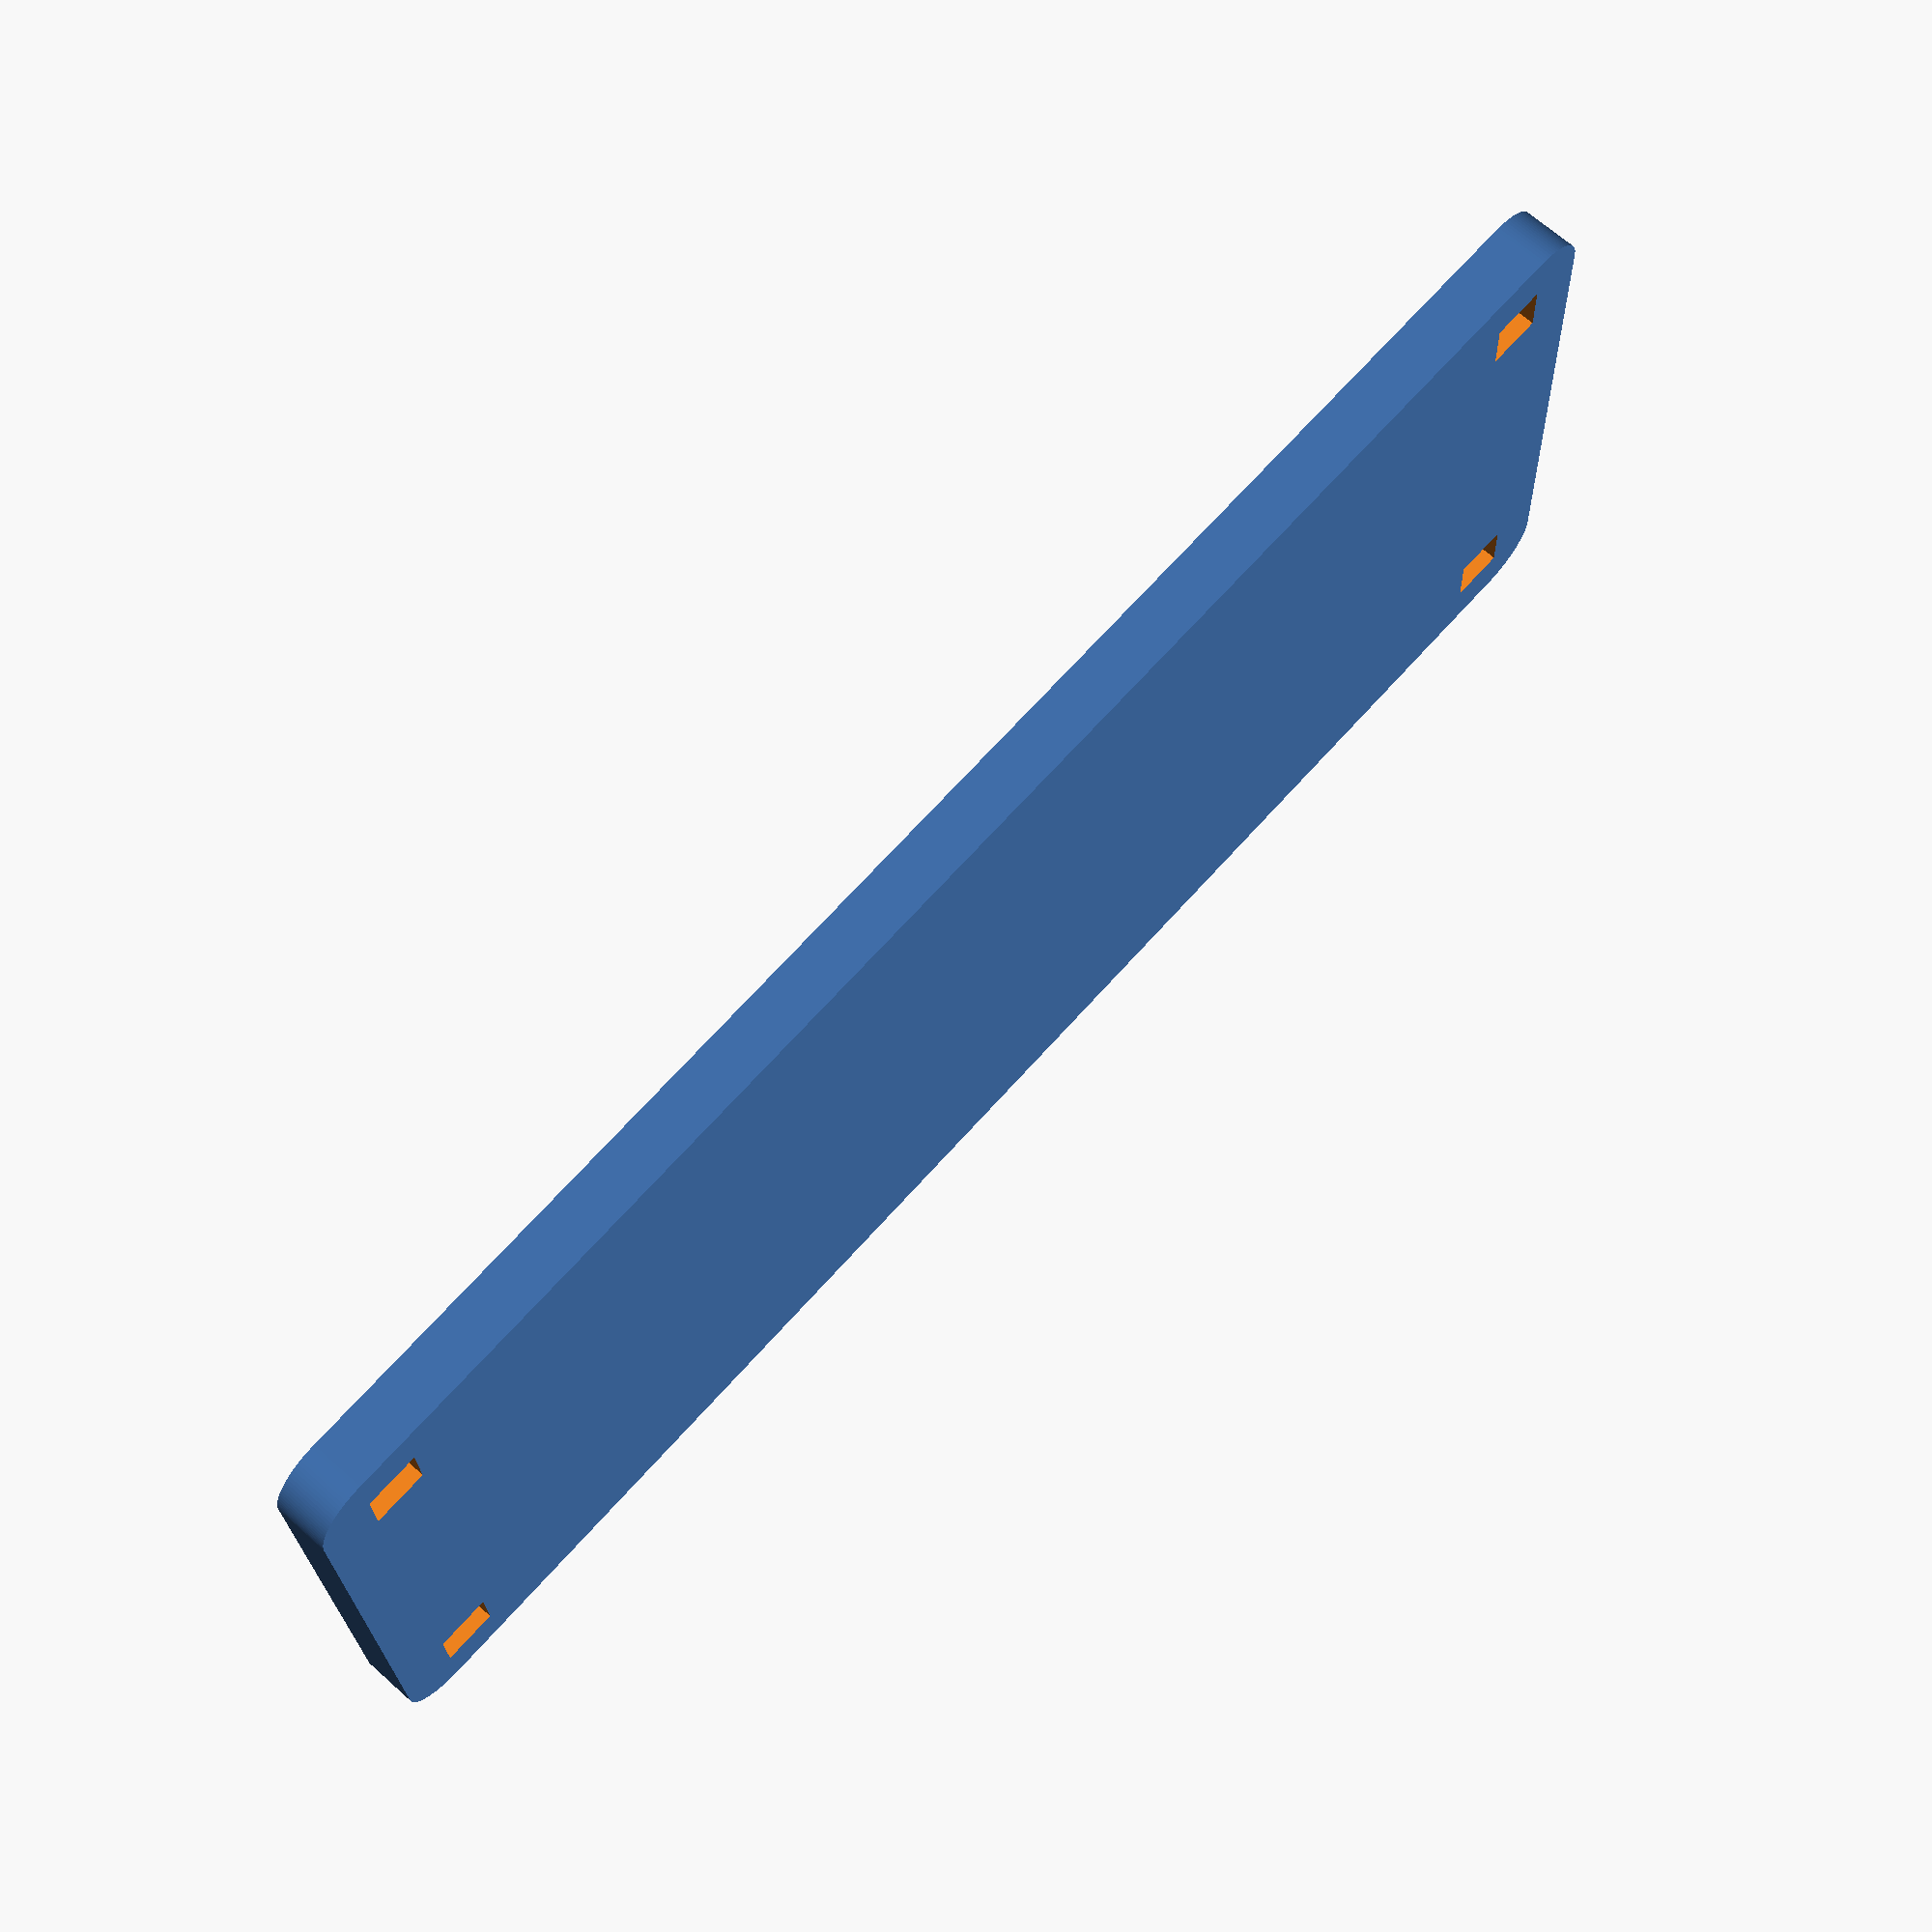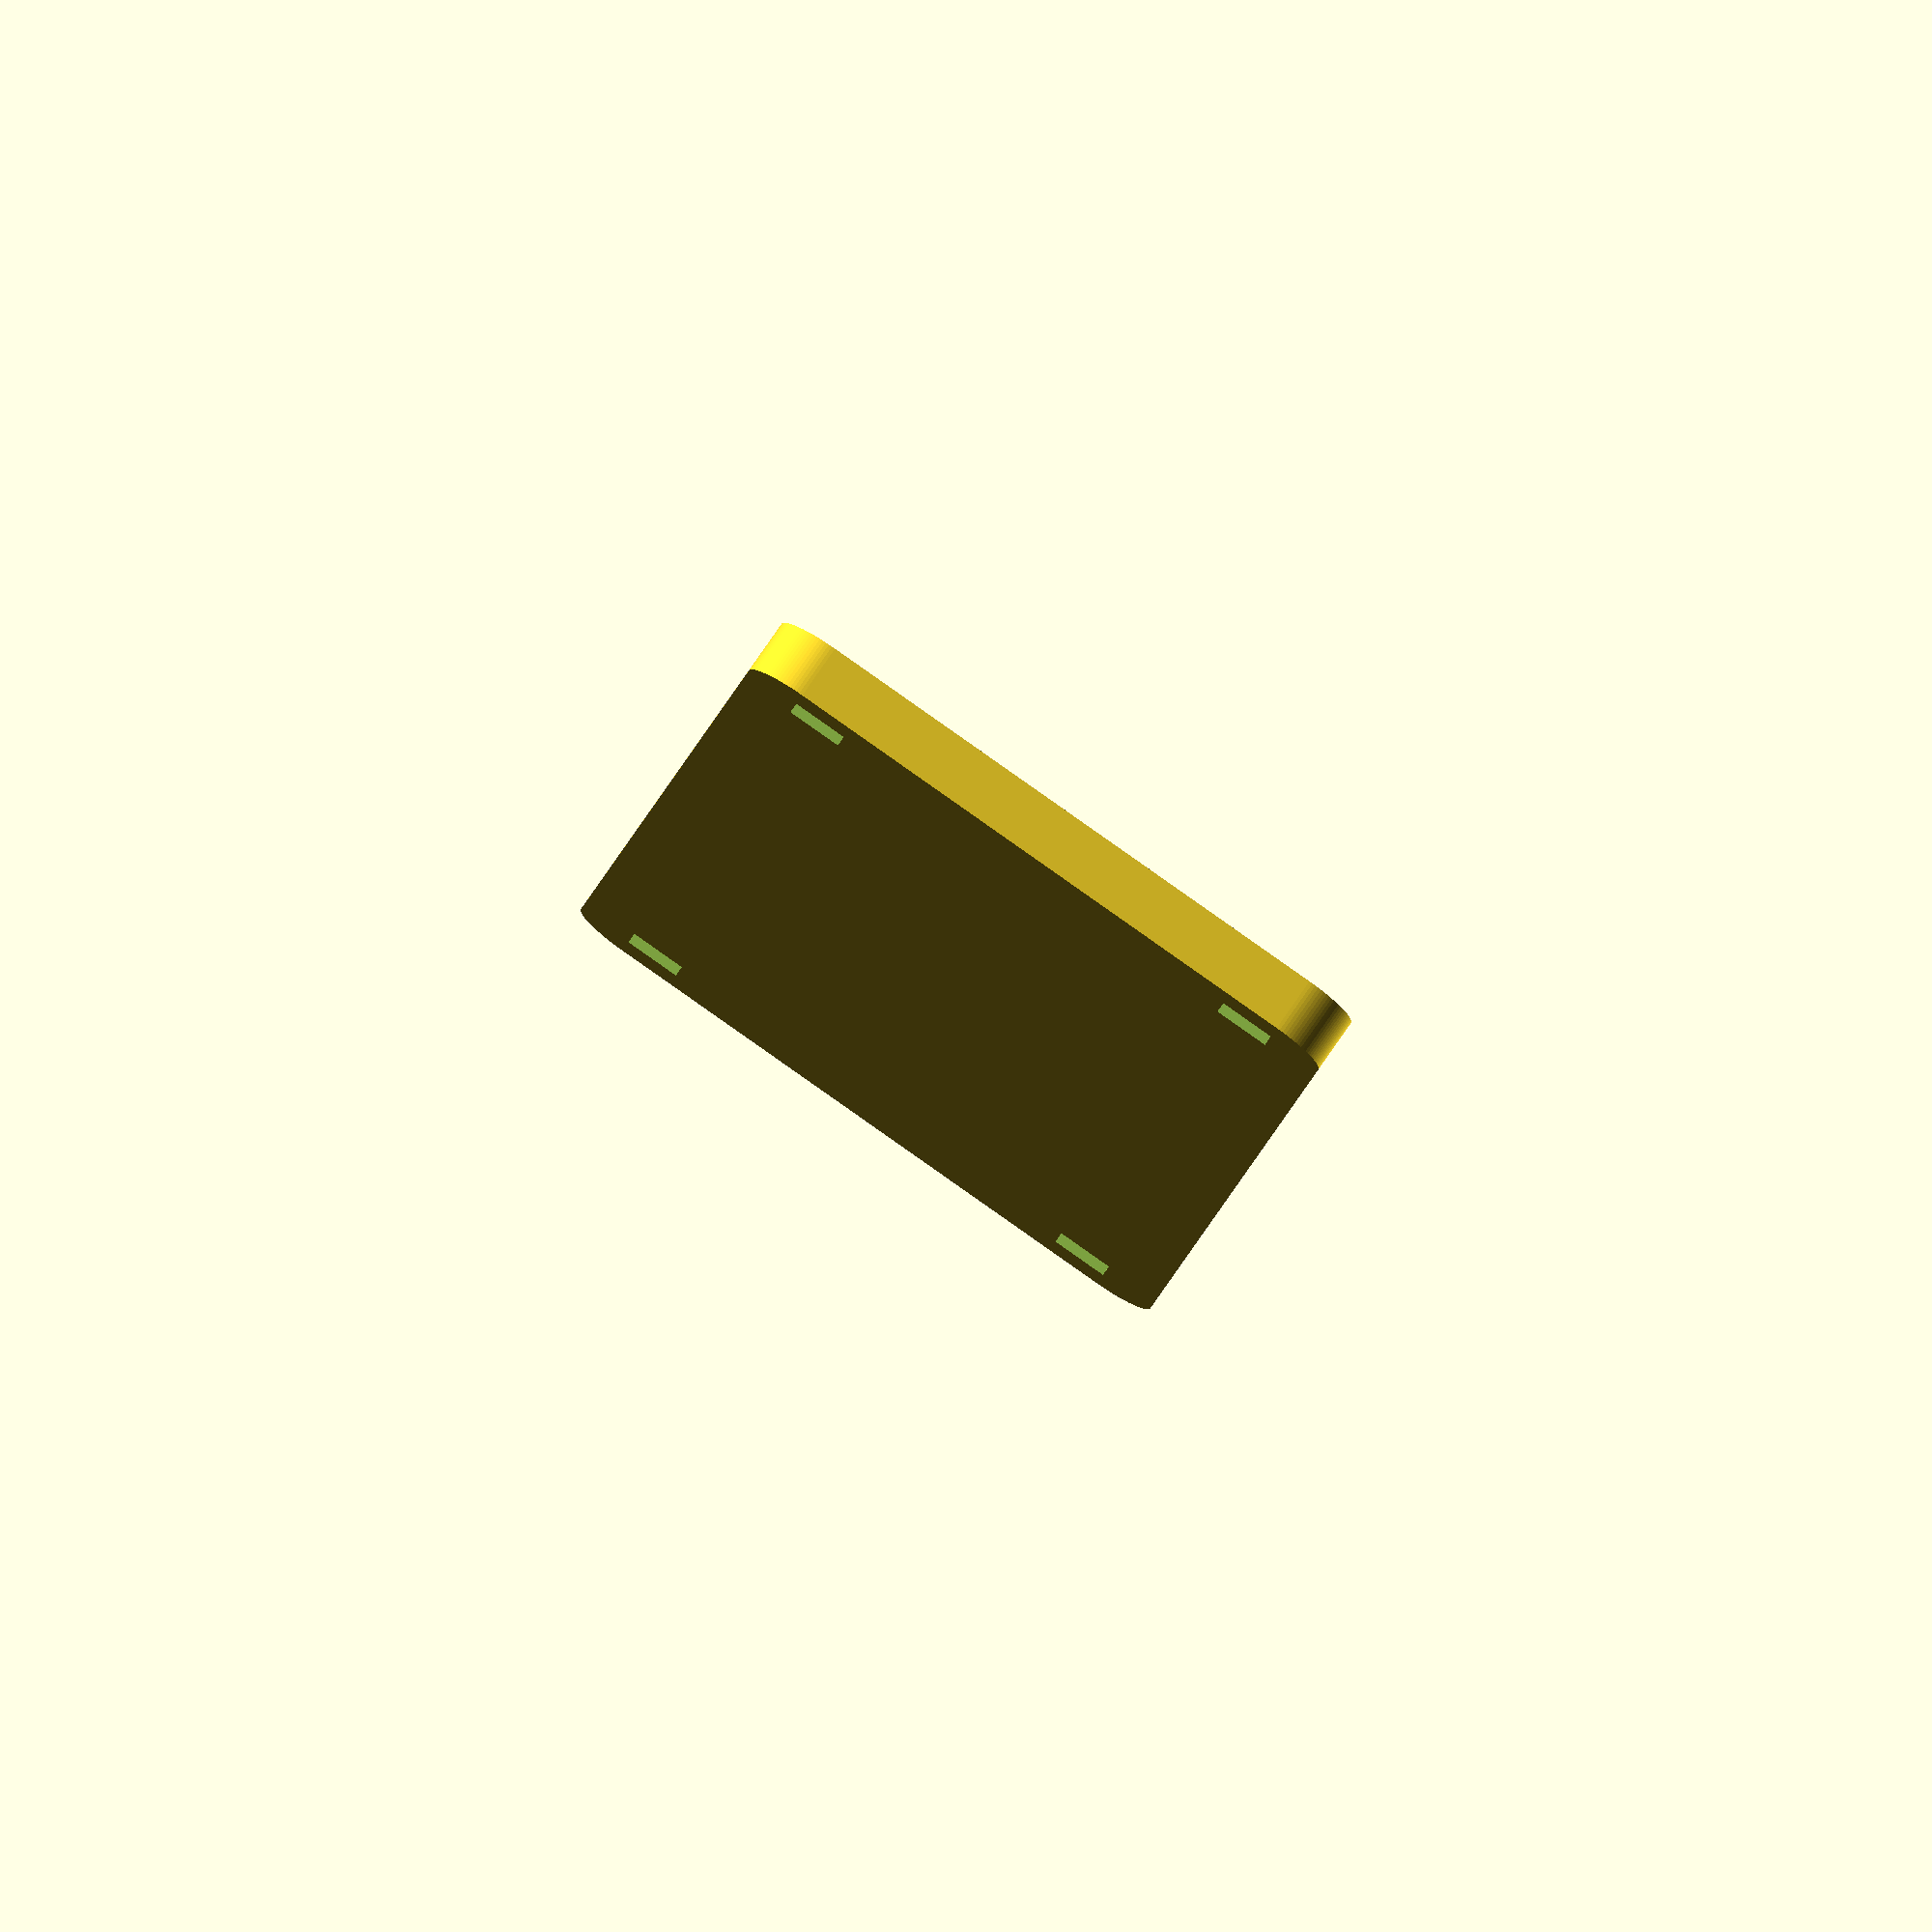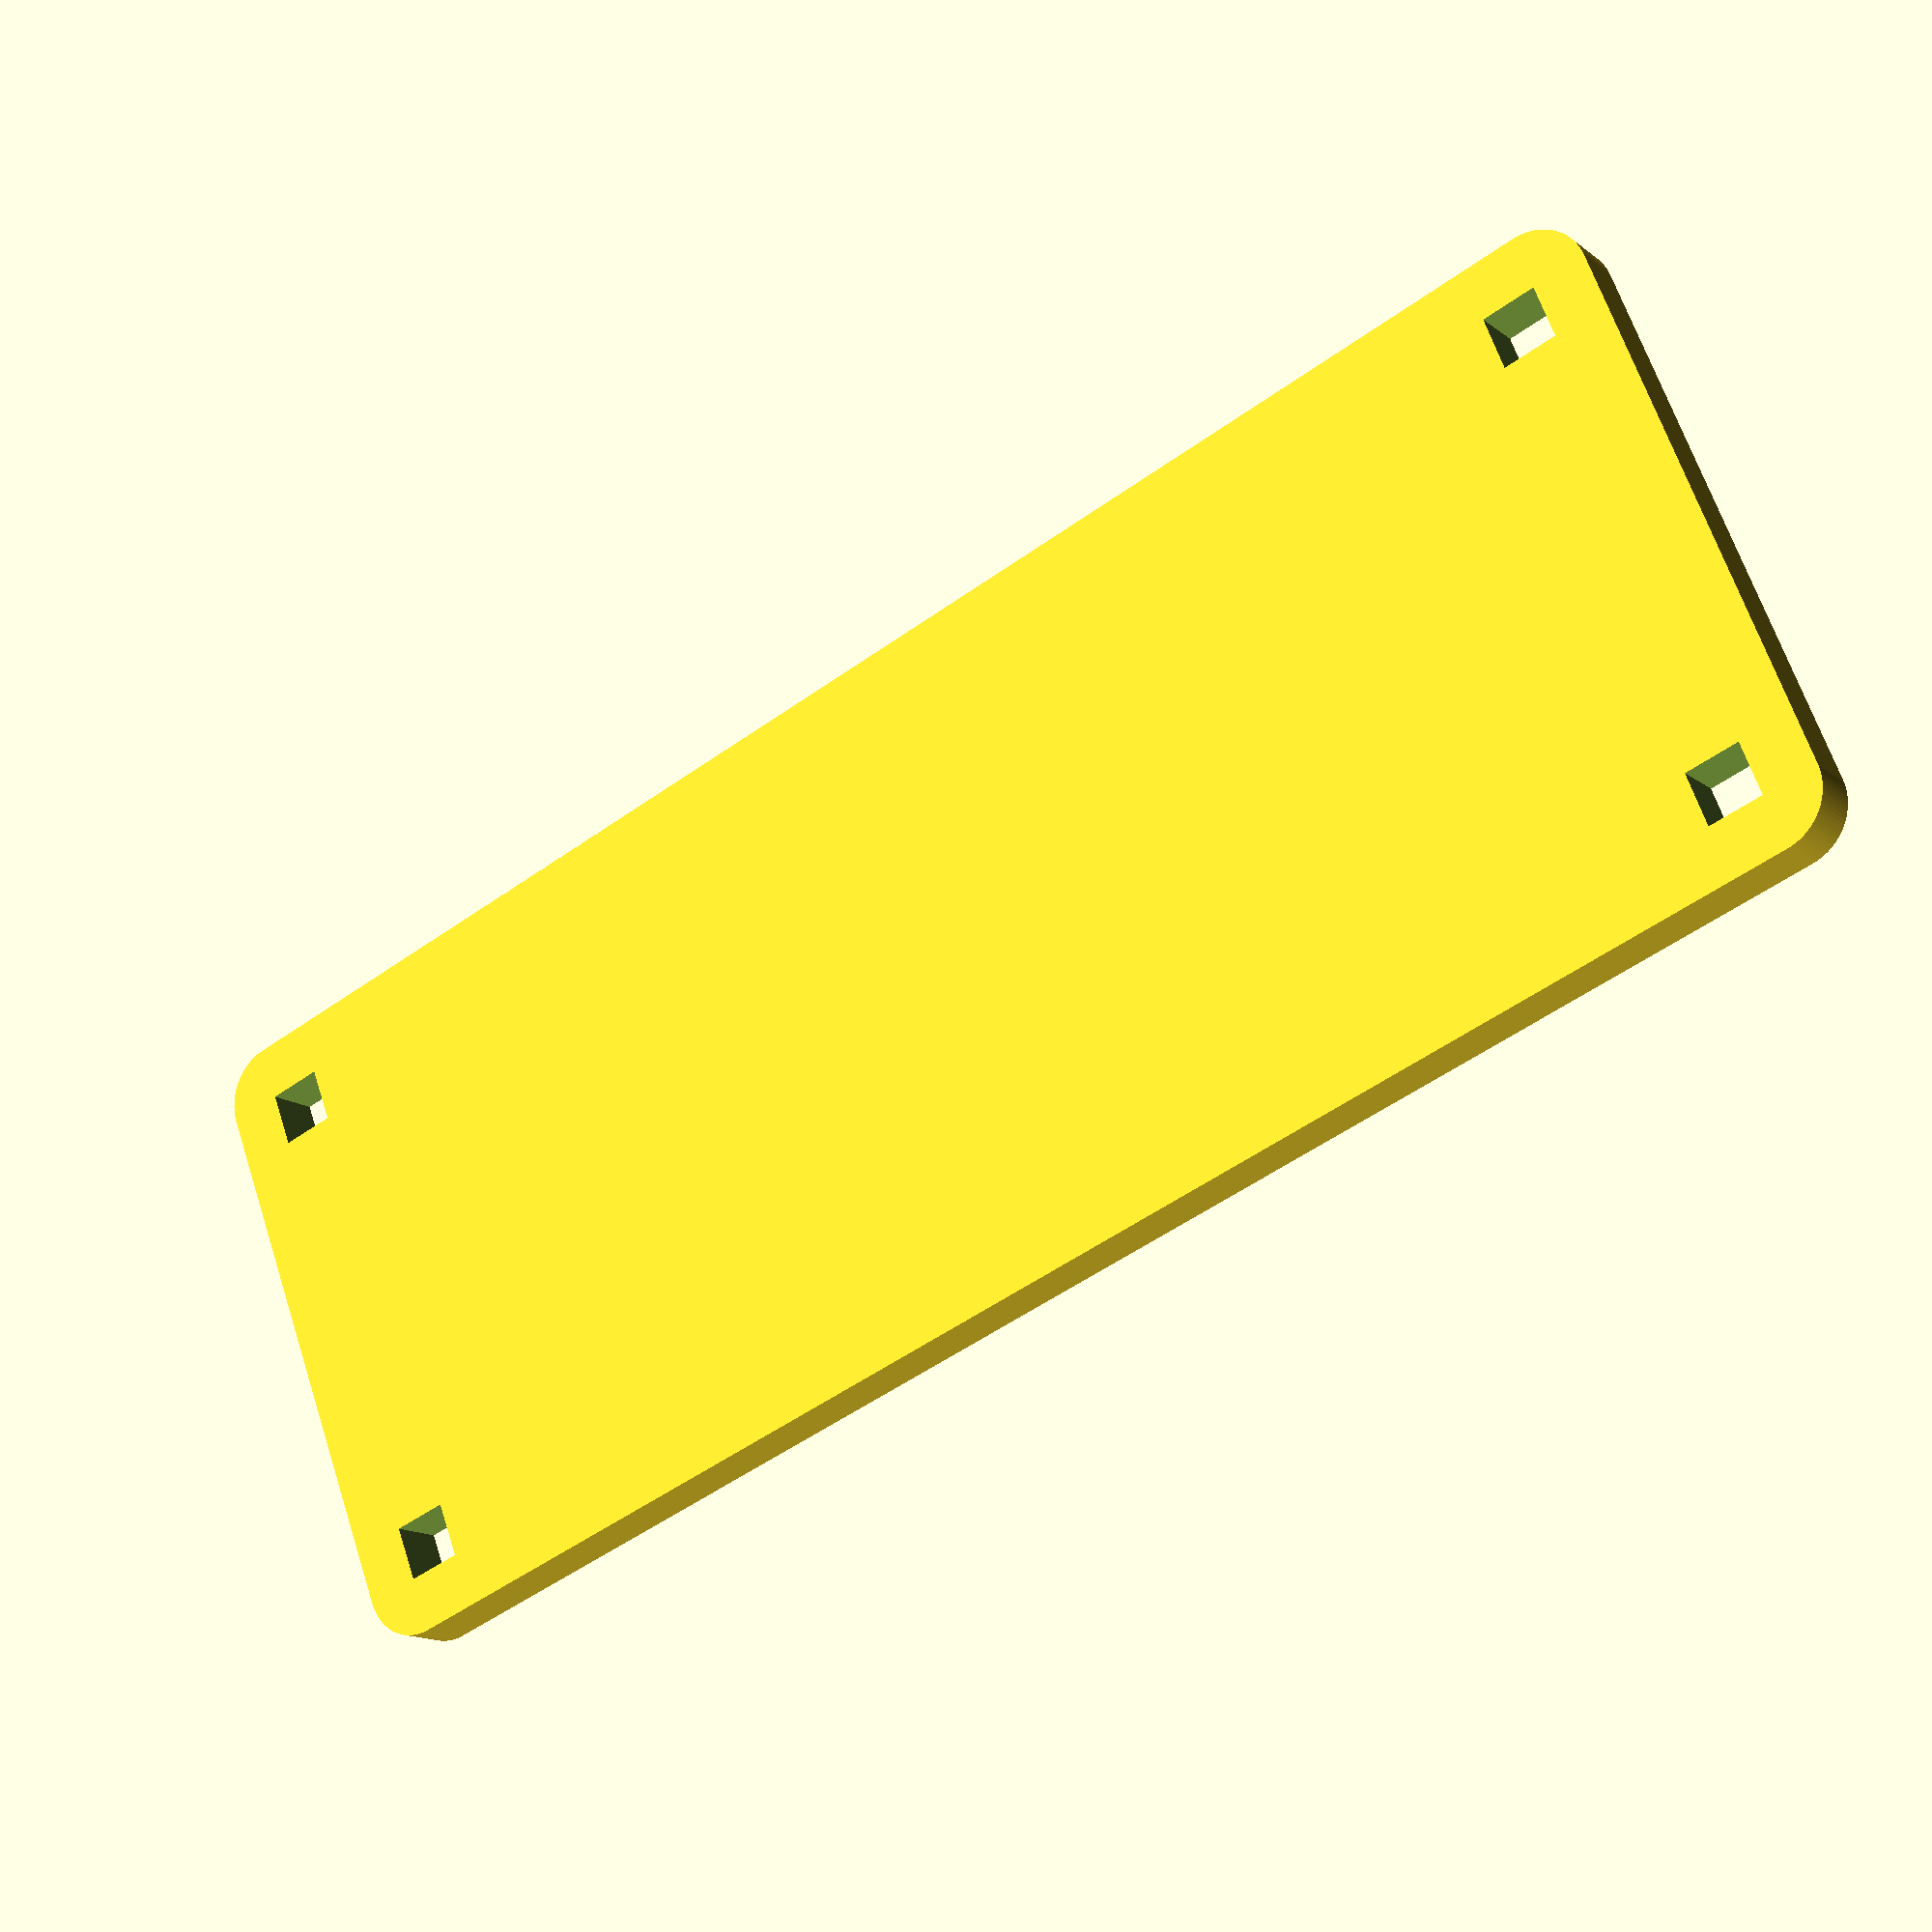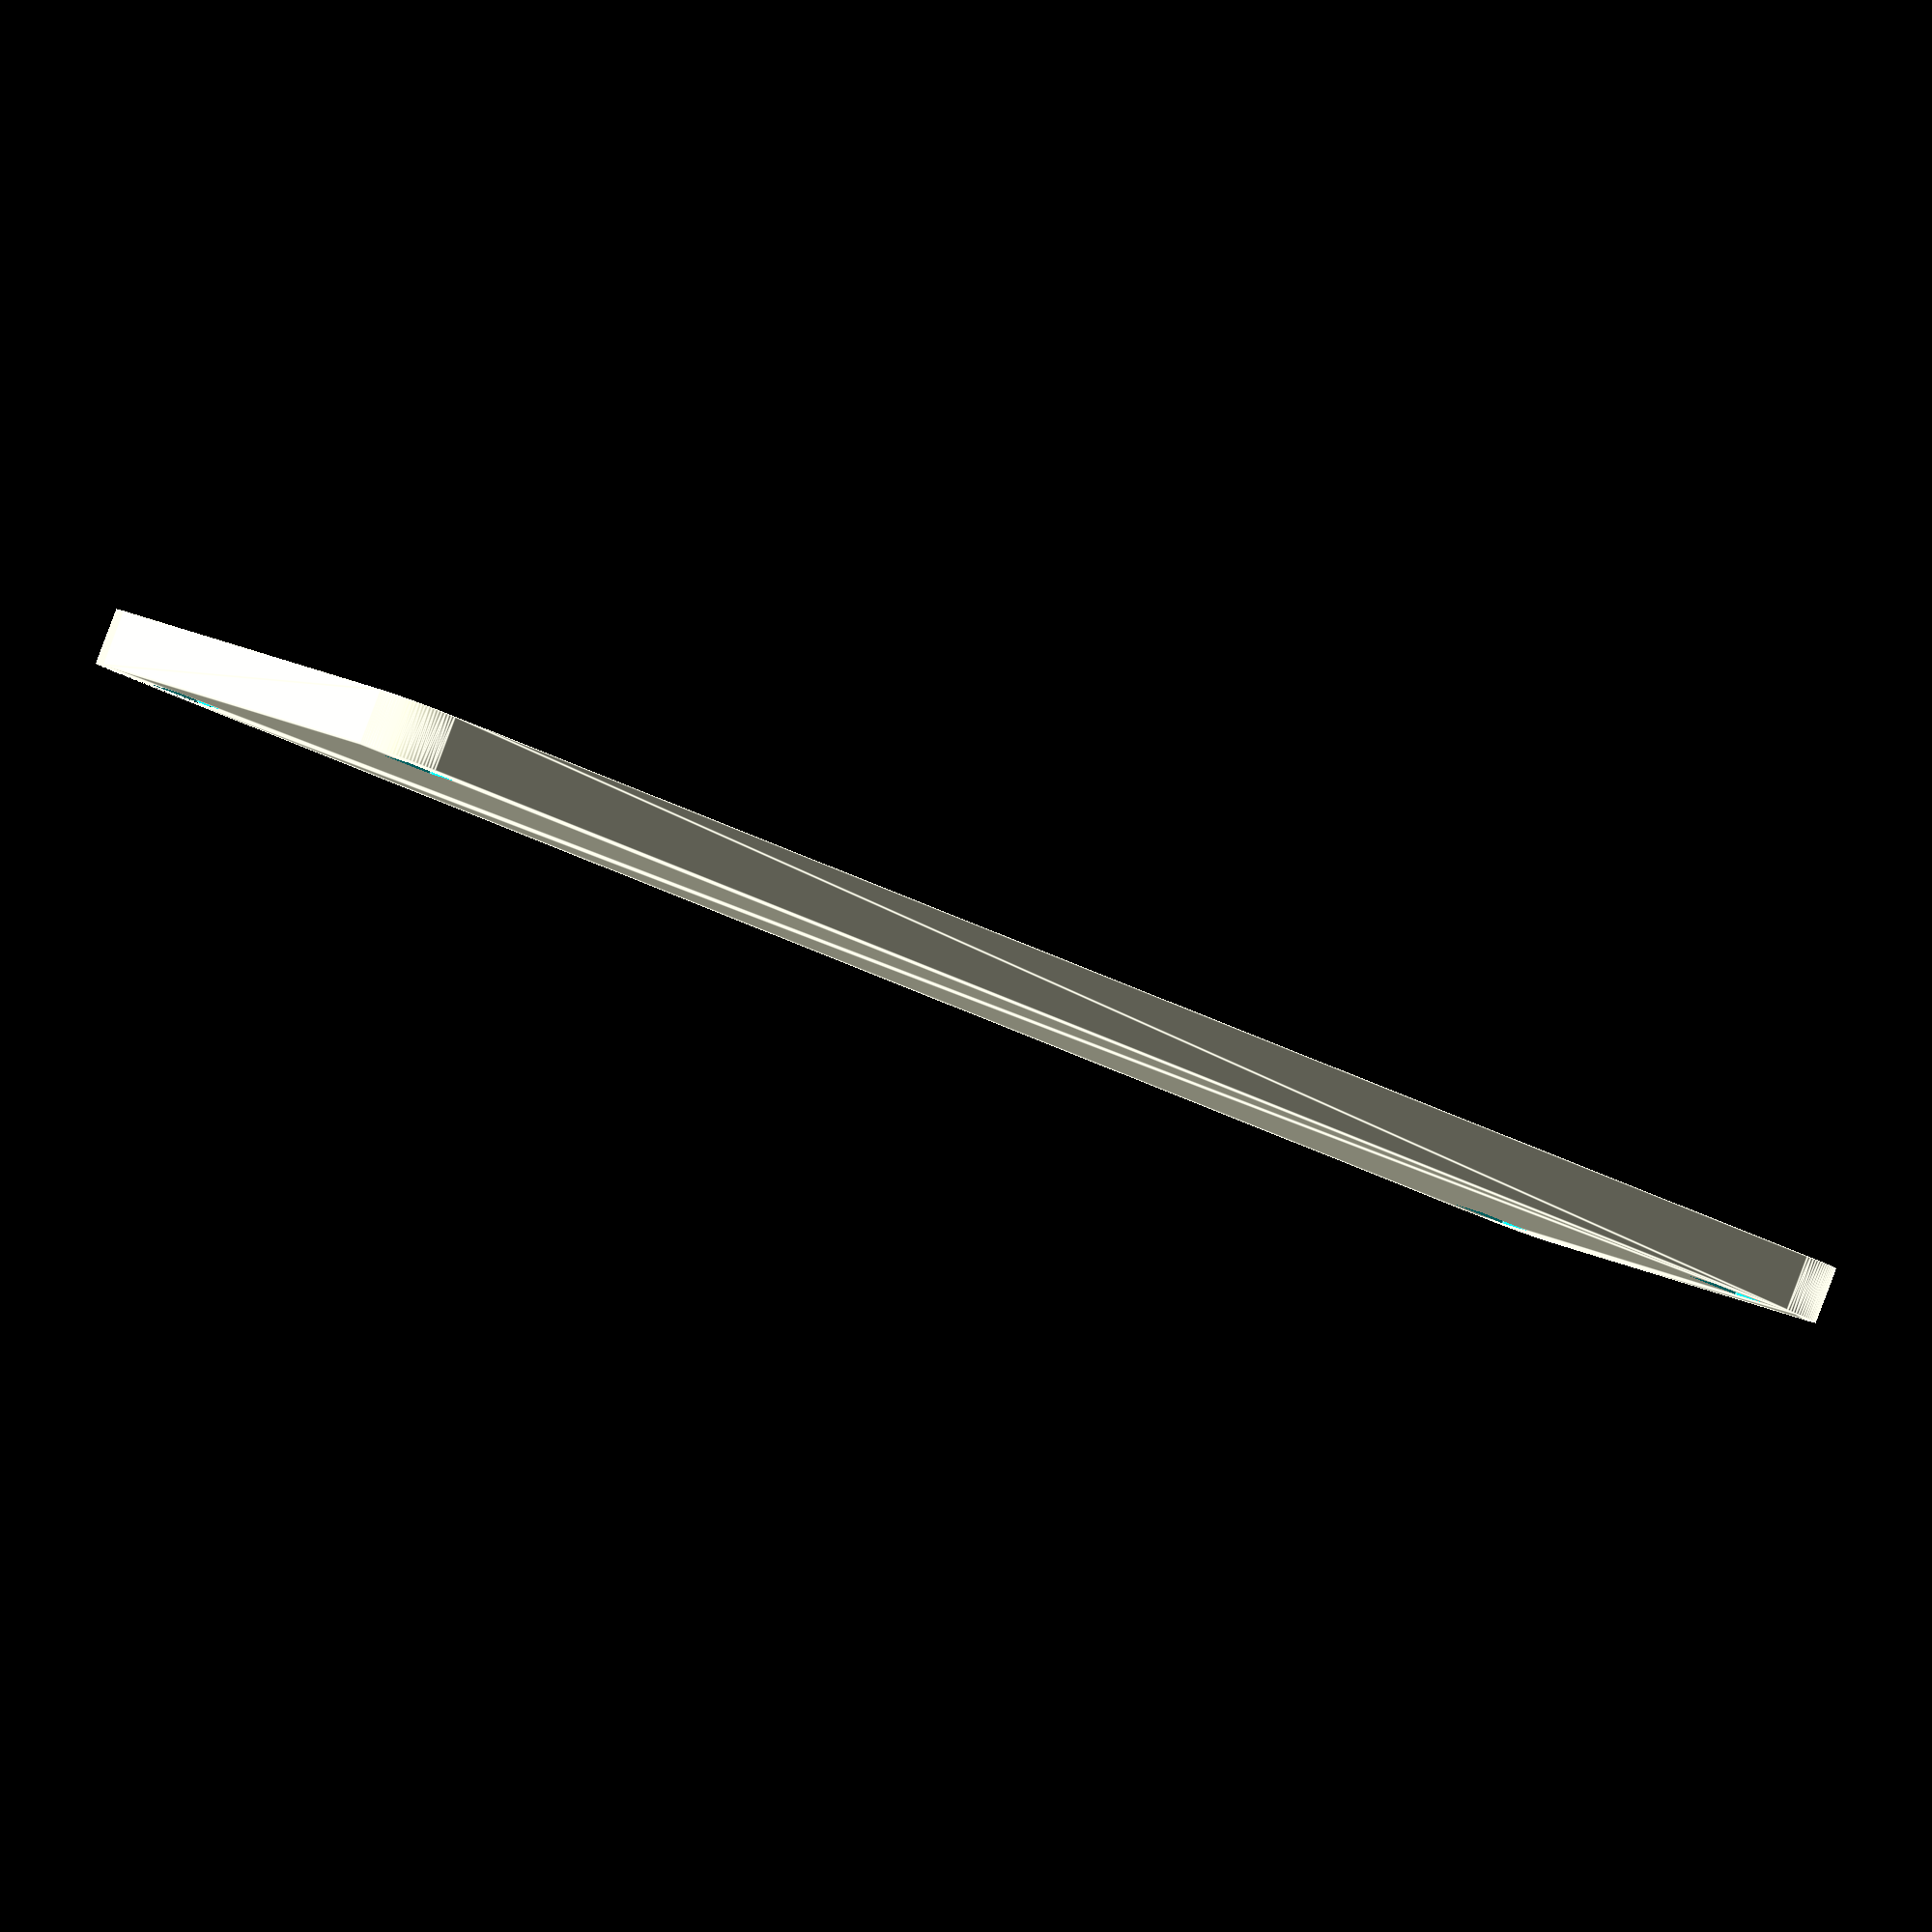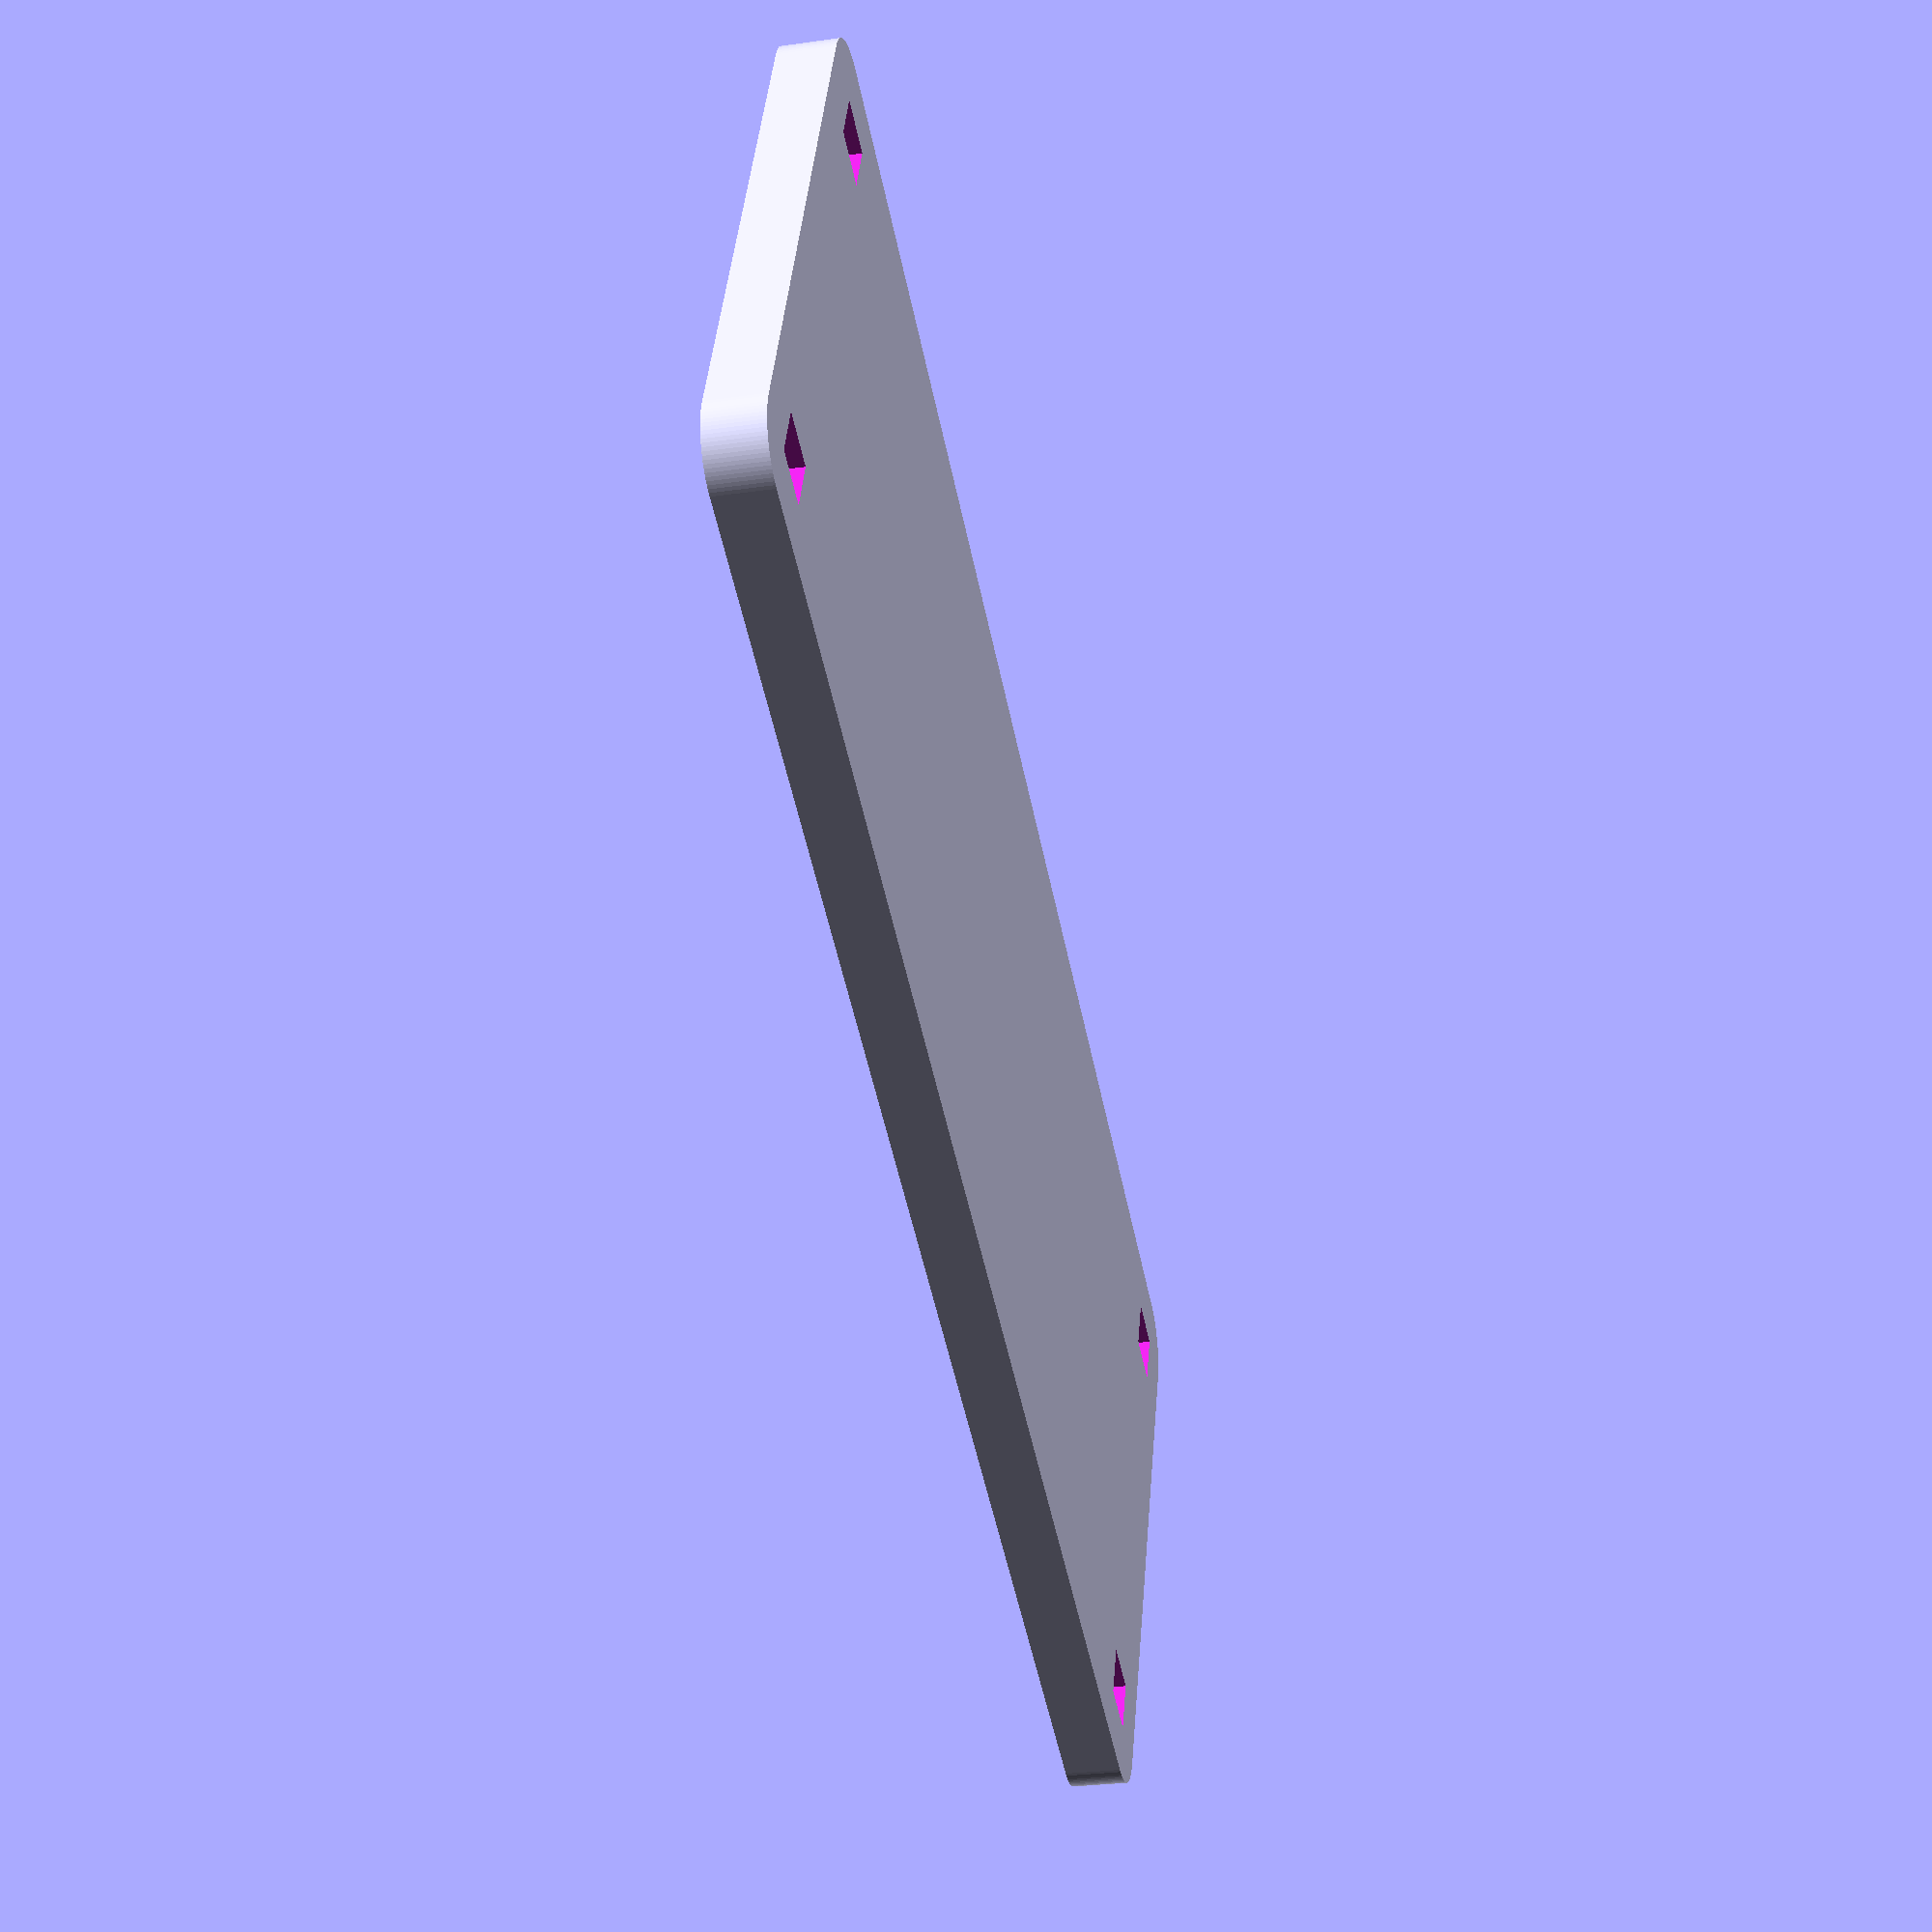
<openscad>
/*
 * Simple Modular Frame v1.0
 *
 * http://www.thingiverse.com/thing:1902773
 *
 * By: Maxstupo
 */


/* [Frame Settings] */
// (Select what part to generate):
framePart = 1; // [0:3]

// (The width of the plate):
width = 152;

// (The length of the plate):
length = 60;

// (The height of the plate, also used for the stilt generation):
height = 5;

// (The stilt size, and the stilt slot size):
slotSize = 5;

// (The spacing between the edges of the plate and the stilt slots):
spacing = 5;

// (The plate fillet):
fillet = 10;



/* [Frame 2 Settings] */
// (The width between the mount holes from center-to-center):
mountWidth = 20;

// (The length between the mount holes from center-to-center):
mountLength = 40;

// (The diameter of the mount holes):
mountHoleSize = 3;

// (The spacing from the edge of the plate):
mountSpacingFromEdge = 10;


/* [Frame 3 Settings] */
// (The height of the stilt):
stiltHeight = 50;


/* [Misc] */
// (The tolerance to apply to both plates or stilts):
tolerance = 0;

// (The tolerance for the test part #0):
toleranceTest = 0;

$fn=100;

if(framePart == 0) {
    toleranceTest(rodSize=5,rodLength=30,thickness=5,tolerance=toleranceTest);  
    
} else if (framePart == 1) {
    plate(width, length, height, slotSize + tolerance / 2, spacing, fillet);

} else if (framePart == 2) {
    plateWithMotorMountHoles(width, length, height, slotSize + tolerance / 2, spacing, fillet, mountWidth, mountLength, mountHoleSize, mountSpacingFromEdge);

} else if (framePart == 3) {
    stilt(stiltHeight, slotSize - tolerance / 2, height);

}


module toleranceTest(rodSize=5, rodLength=30, thickness=5,tolerance=0){
    // The hole.
    difference(){
        rs=rodSize+(tolerance/2);
        cube([thickness * 2 + rs, thickness * 2 + rs, rodLength / 3]);
        translate([(thickness * 2 + rs) / 2 - rs / 2, (thickness * 2 + rs) / 2 - rs / 2, -1]) cube([rs, rs, rodLength / 3 + 2]);
    }
    
    // The rod.
    translate([thickness * 2 + rodSize + 10, 0, 0]) cube([rodSize - (tolerance / 2), rodLength, rodSize - (tolerance / 2)]);
}

module plate(width=152, length=60, height=5, slotSize=5, spacing=5, fillet=10) {
    r = min(length, fillet);
    
    difference(){
       
        // The plate. 
        if(r > 0){
            hull(){
                translate([(r / 2), (r / 2), 0]) cylinder(h=height, d=r);
                translate([width - (r / 2), (r / 2), 0]) cylinder(h=height, d=r);
                translate([width - (r / 2), length - (r / 2), 0]) cylinder(h=height, d=r);
                translate([(r / 2), length - (r / 2), 0]) cylinder(h=height, d=r);
            }
        }else{
            cube([width, length, height]);
        }
        
        // Stilt holes.
        translate([spacing, spacing, -1]) cube([slotSize, slotSize, height + 2]);
        translate([spacing, length - slotSize - spacing, -1]) cube([slotSize, slotSize, height + 2]);
        translate([width - slotSize - spacing,  spacing, -1]) cube([slotSize, slotSize, height + 2]);
        translate([width - slotSize - spacing, length - slotSize - spacing, -1]) cube([slotSize, slotSize, height + 2]);
    }
}

module plateWithMotorMountHoles(width=152, length=60, height=5, slotSize=5, spacing=5, fillet=10, mountWidth=20,mountLength=40,mountHoleSize=3,mountSpacingFromEdge=5){
    difference(){
        plate(width, length, height, slotSize, spacing, fillet);
        
        translate([mountSpacingFromEdge + mountHoleSize / 2, length / 2 - mountWidth / 2, -1]){
           translate([0, 0, 0]) cylinder(d=mountHoleSize, h=height + 2);
           translate([mountLength, 0, 0]) cylinder(d=mountHoleSize, h=height + 2);
           translate([0, mountWidth, 0]) cylinder(d=mountHoleSize, h=height + 2);
           translate([mountLength, mountWidth, 0]) cylinder(d=mountHoleSize, h=height + 2);
        }
        
        translate([width - mountLength - mountHoleSize / 2 - mountSpacingFromEdge, length / 2 - mountWidth / 2, -1]){
           translate([0, 0, 0]) cylinder(d=mountHoleSize, h=height + 2);
           translate([mountLength, 0, 0]) cylinder(d=mountHoleSize, h=height + 2);
           translate([0, mountWidth, 0]) cylinder(d=mountHoleSize,h=height + 2);
           translate([mountLength, mountWidth, 0]) cylinder(d=mountHoleSize, h=height + 2);
        }
    }
}

module stilt(height=50, size=10, plateHeight=5) {
    union(){
        cube([height+plateHeight, size, size]);
        translate([plateHeight / 2, size, 0]) rightAngleTriangle(a=size, b=size, height=size);
        translate([height+plateHeight/2, size, size]) rotate([0, 180, 0]) rightAngleTriangle(a=size, b=size, height=size);
    }
}


module rightAngleTriangle(a, b, height=1) {
	aCos = cos(90) * a;
	aSin = sin(90) * a;
	polyhedron(
		points=[[0, 0, 0], [b, 0, 0], [aCos, aSin, 0], [0, 0, height], [b, 0, height], [aCos, aSin, height]],
        faces=[[0, 1, 2], [2, 1, 4, 5], [0, 2, 5, 3], [3, 4, 1, 0], [4, 3, 5]]
    );
}
</openscad>
<views>
elev=293.5 azim=357.7 roll=312.0 proj=p view=solid
elev=102.4 azim=97.1 roll=145.6 proj=o view=wireframe
elev=14.7 azim=338.6 roll=32.5 proj=p view=wireframe
elev=92.1 azim=151.5 roll=339.3 proj=o view=edges
elev=208.3 azim=21.7 roll=257.9 proj=p view=solid
</views>
